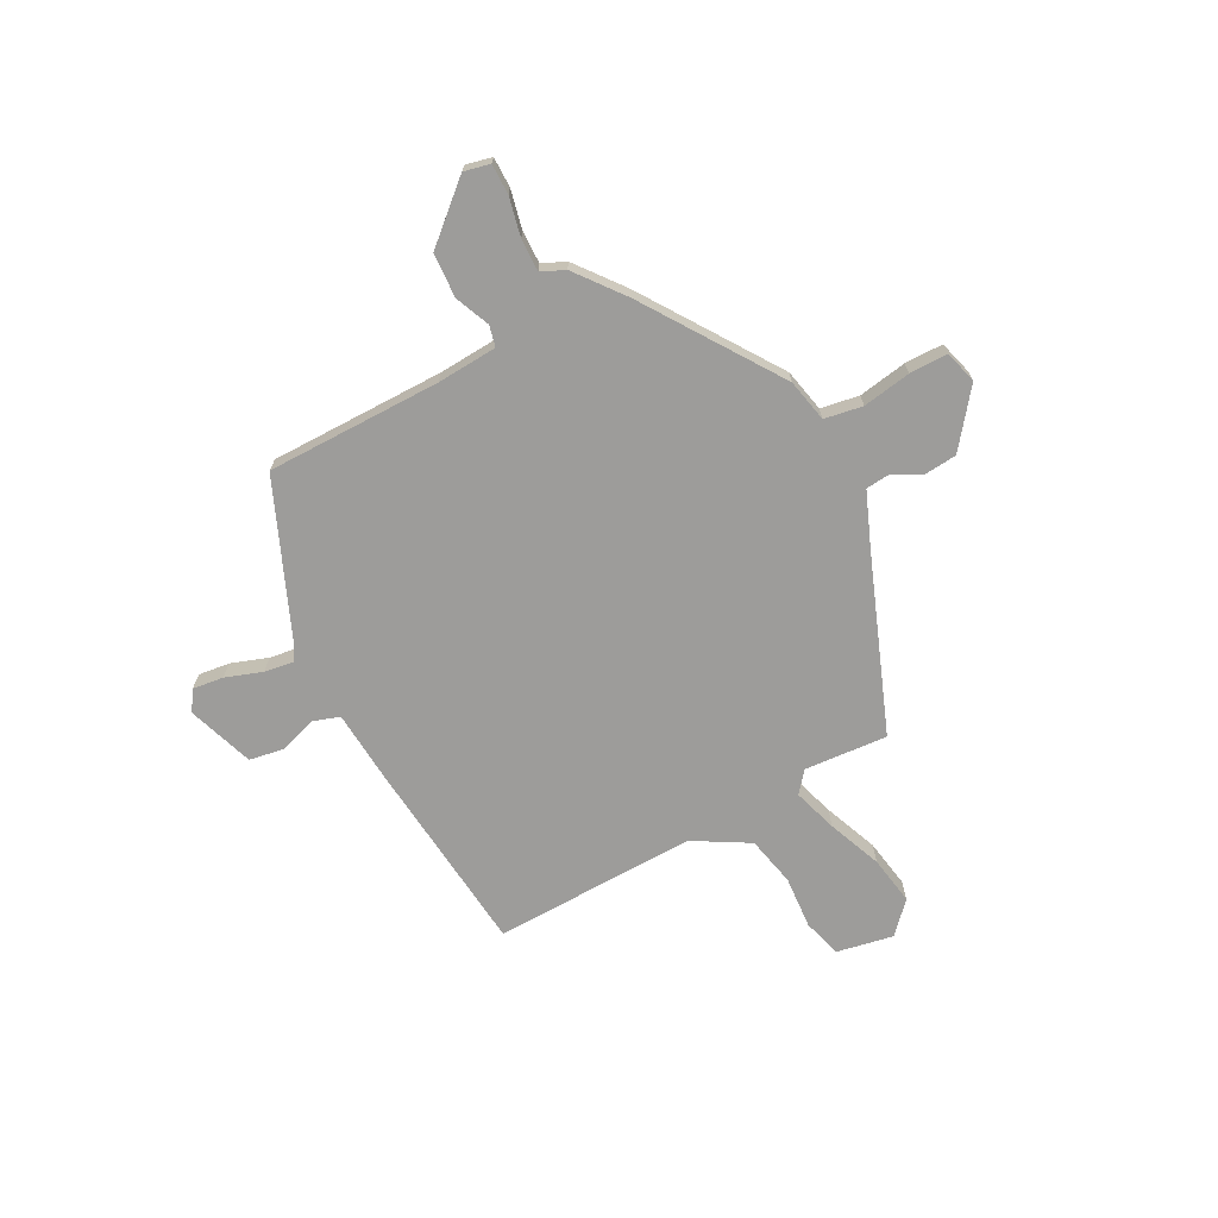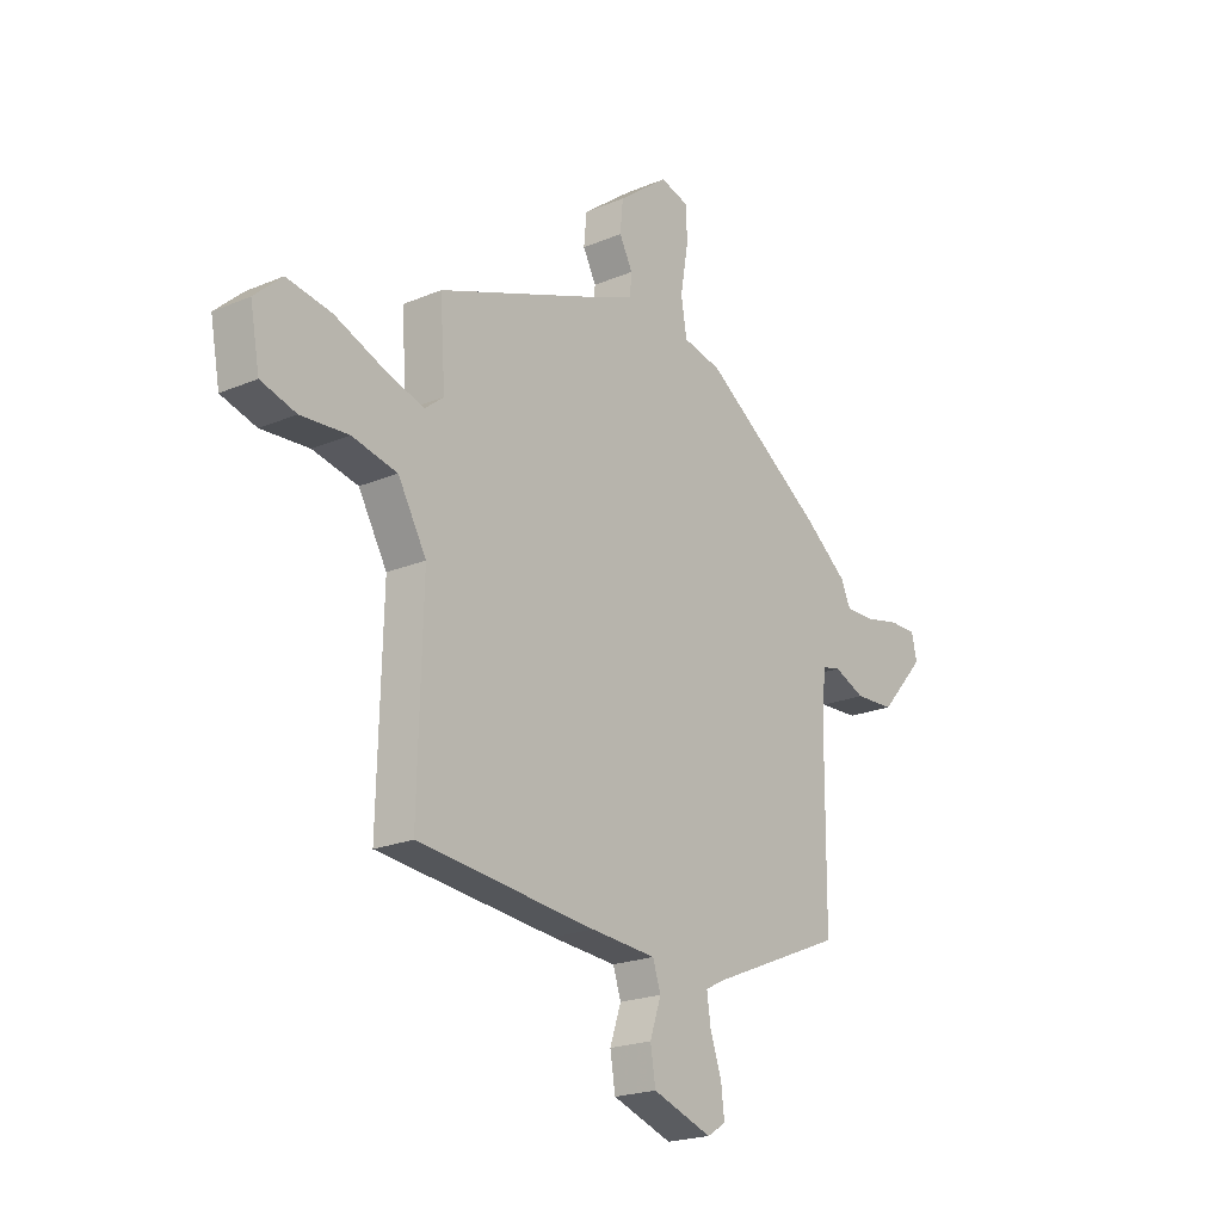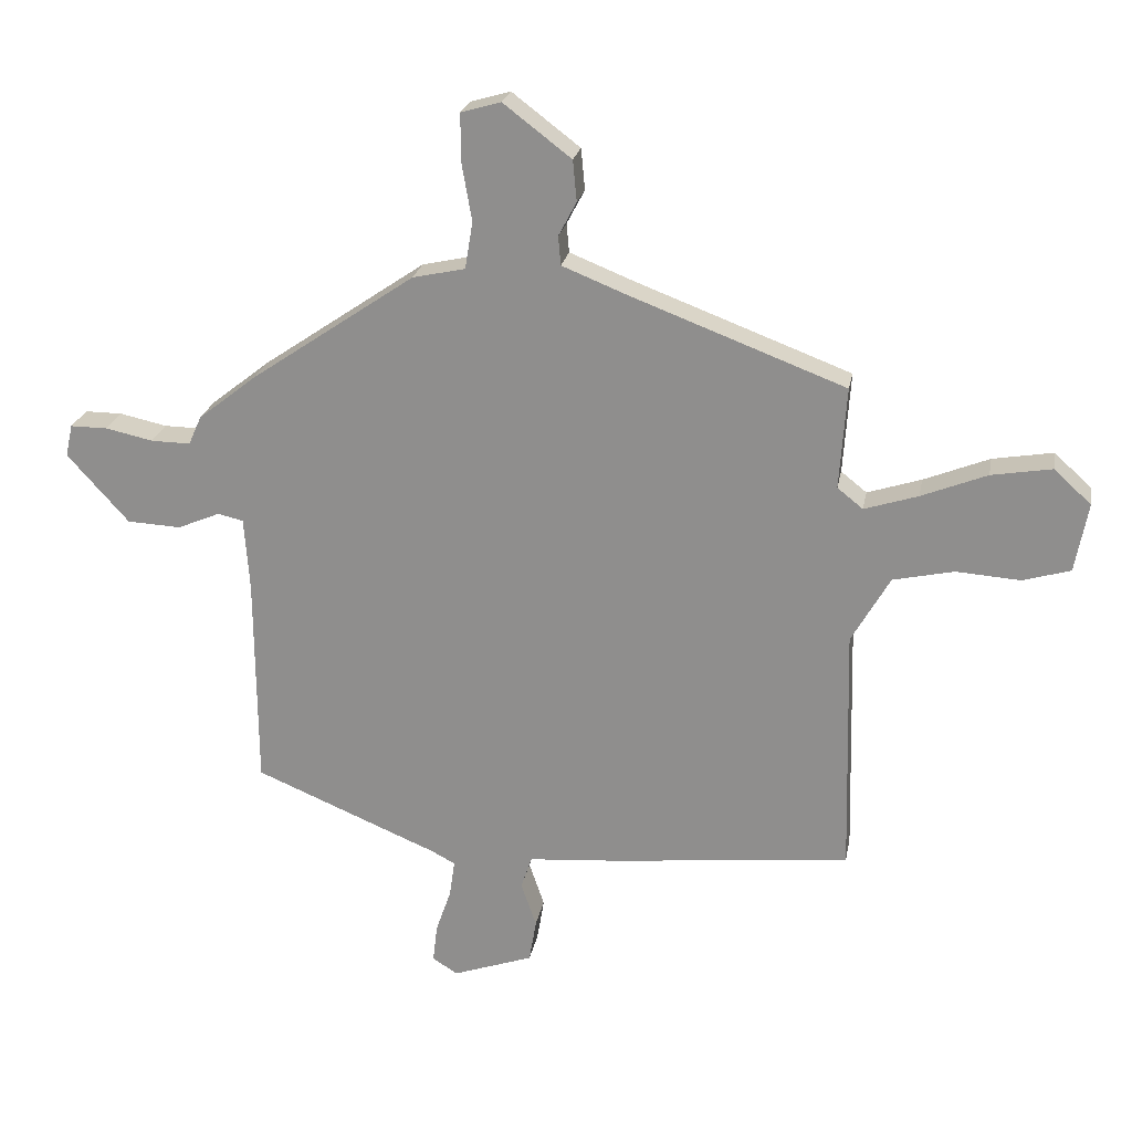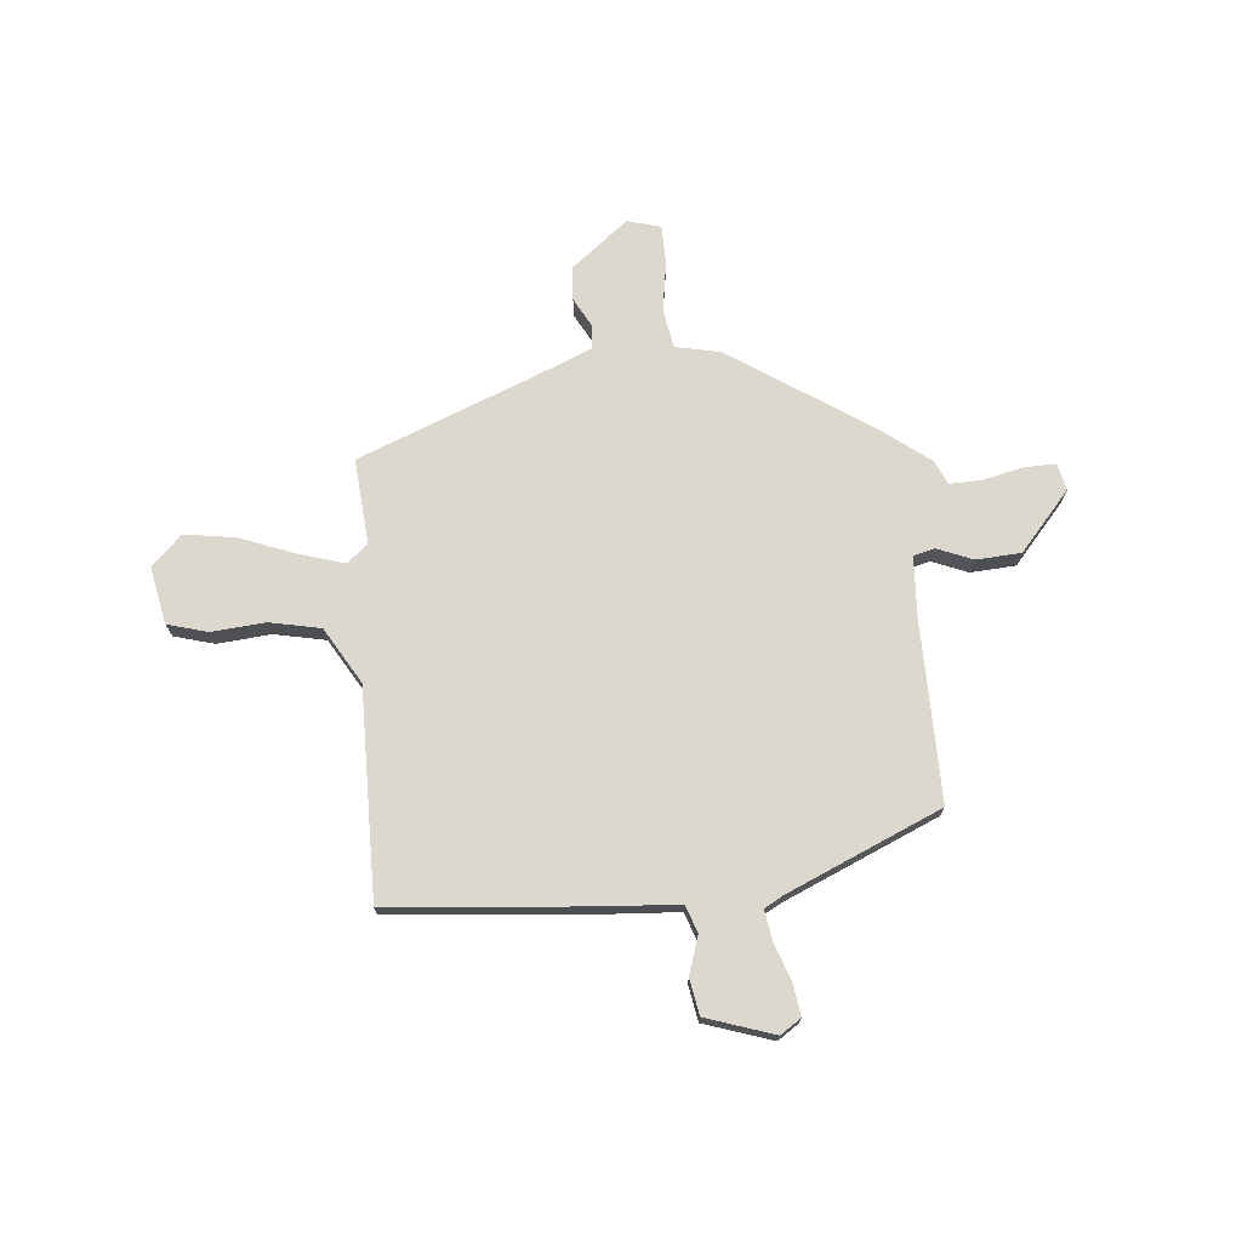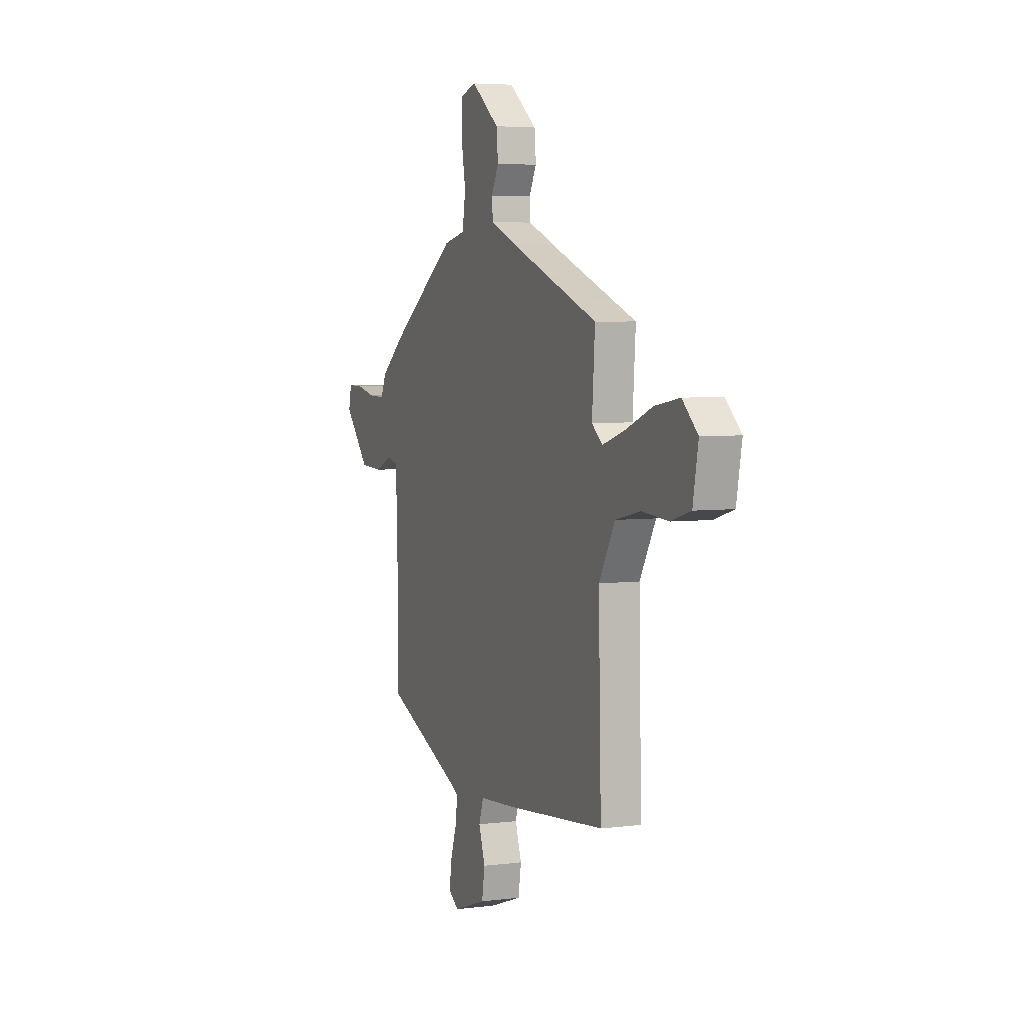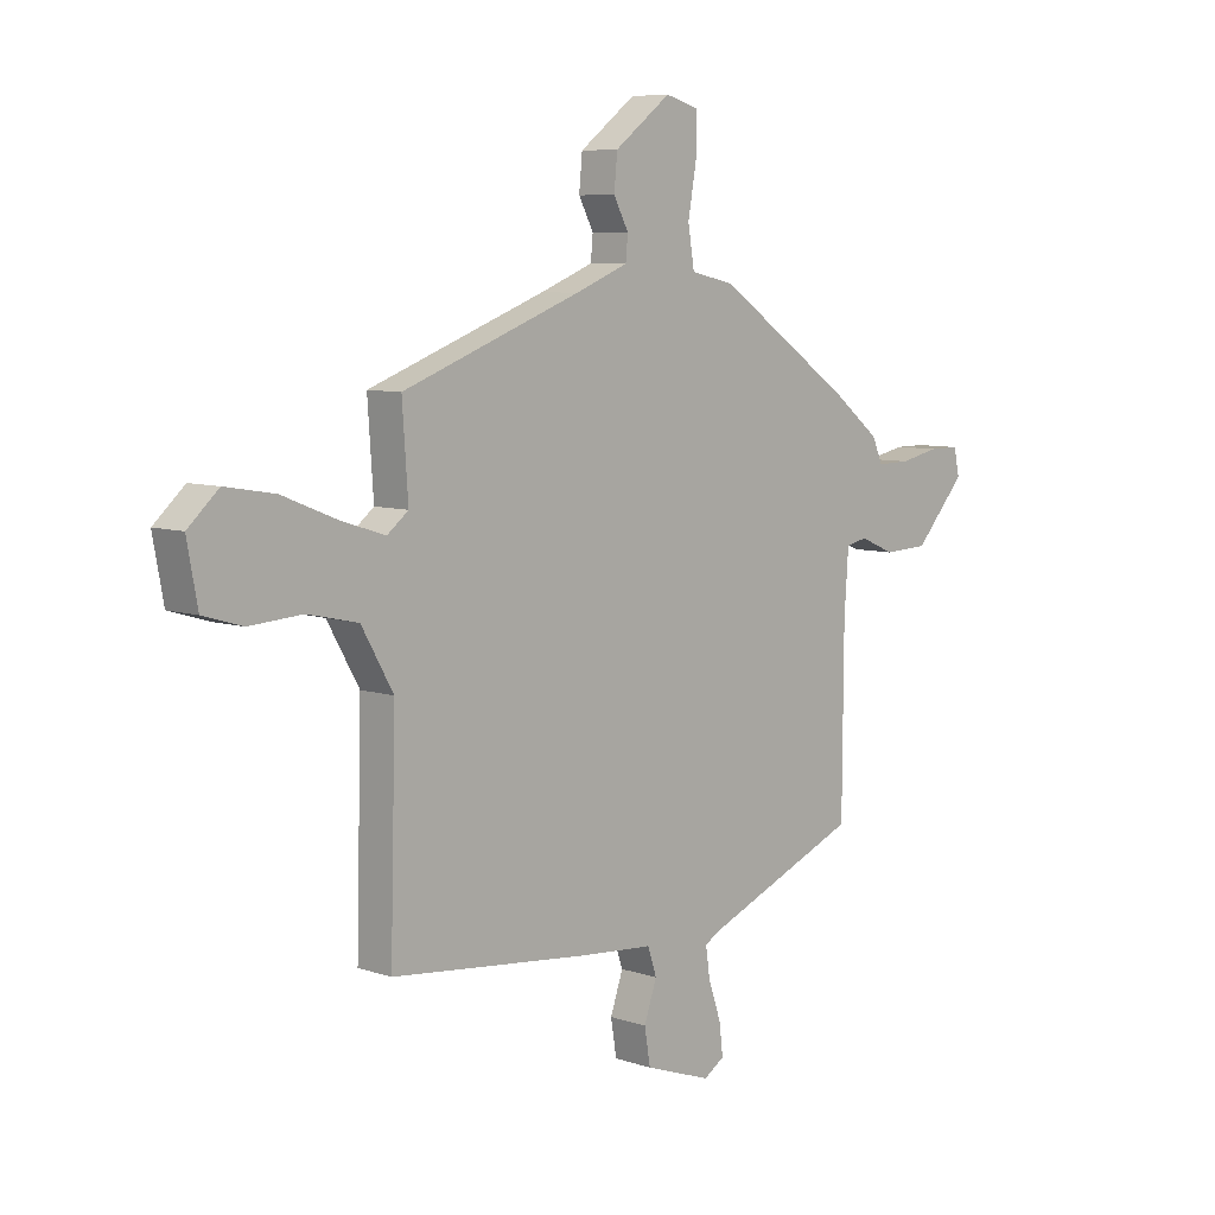
<metadata>
{"format":"obj","ext":"obj","renderer":"f3d","projection":"perspective","resolution":1024,"background":"white","views":[{"elev":-70.2,"azim":-62.4,"up":"+Y"},{"elev":-21.0,"azim":127.2,"up":"+Z"},{"elev":23.0,"azim":10.3,"up":"+Z"},{"elev":72.6,"azim":173.9,"up":"+Y"},{"elev":5.0,"azim":68.1,"up":"+Z"},{"elev":7.4,"azim":133.8,"up":"+Z"}]}
</metadata>
<code>
v -0.437 0.07 0.34
v -0.181 0.07 0.515
v -0.099 0.07 0.533
v -0.087 0.07 0.606
v -0.103 0.07 0.698
v -0.103 0.07 0.771
v -0.041 0.07 0.789
v 0.065 0.07 0.708
v 0.071 0.07 0.644
v 0.043 0.07 0.591
v 0.047 0.07 0.546
v 0.147 0.07 0.506
v 0.483 0.07 0.379
v 0.472 0.07 0.22
v 0.512 0.07 0.188
v 0.596 0.07 0.215
v 0.698 0.07 0.256
v 0.792 0.07 0.272
v 0.85 0.07 0.219
v 0.83 0.07 0.111
v 0.756 0.07 0.089
v 0.656 0.07 0.096
v 0.561 0.07 0.075
v 0.501 0.07 -0.03
v 0.511 0.07 -0.418
v 0.135 0.07 -0.457
v -0.003 0.07 -0.468
v -0.02 0.07 -0.519
v 0.004 0.07 -0.589
v -0.007 0.07 -0.656
v -0.133 0.07 -0.7
v -0.172 0.07 -0.675
v -0.165 0.07 -0.616
v -0.141 0.07 -0.546
v -0.133 0.07 -0.489
v -0.169 0.07 -0.47
v -0.457 0.07 -0.35
v -0.459 0.07 -0.017
v -0.467 0.07 0.098
v -0.507 0.07 0.107
v -0.573 0.07 0.079
v -0.657 0.07 0.083
v -0.753 0.07 0.19
v -0.742 0.07 0.24
v -0.684 0.07 0.24
v -0.61 0.07 0.224
v -0.548 0.07 0.223
v -0.528 0.07 0.268
v -0.437 0 0.34
v -0.181 0 0.515
v -0.099 0 0.533
v -0.087 0 0.606
v -0.103 0 0.698
v -0.103 0 0.771
v -0.041 0 0.789
v 0.065 0 0.708
v 0.071 0 0.644
v 0.043 0 0.591
v 0.047 0 0.546
v 0.147 0 0.506
v 0.483 0 0.379
v 0.472 0 0.22
v 0.512 0 0.188
v 0.596 0 0.215
v 0.698 0 0.256
v 0.792 0 0.272
v 0.85 0 0.219
v 0.83 0 0.111
v 0.756 0 0.089
v 0.656 0 0.096
v 0.561 0 0.075
v 0.501 0 -0.03
v 0.511 0 -0.418
v 0.135 0 -0.457
v -0.003 0 -0.468
v -0.02 0 -0.519
v 0.004 0 -0.589
v -0.007 0 -0.656
v -0.133 0 -0.7
v -0.172 0 -0.675
v -0.165 0 -0.616
v -0.141 0 -0.546
v -0.133 0 -0.489
v -0.169 0 -0.47
v -0.457 0 -0.35
v -0.459 0 -0.017
v -0.467 0 0.098
v -0.507 0 0.107
v -0.573 0 0.079
v -0.657 0 0.083
v -0.753 0 0.19
v -0.742 0 0.24
v -0.684 0 0.24
v -0.61 0 0.224
v -0.548 0 0.223
v -0.528 0 0.268
f 47 48 1 2
f 43 44 45 46
f 43 46 47
f 40 41 42 43
f 39 40 43 47
f 36 37 38
f 35 36 38 39
f 31 32 33 34
f 31 34 35
f 28 29 30 31
f 27 28 31 35
f 24 25 26 27
f 23 24 27 35
f 19 20 21 22
f 19 22 23
f 16 17 18 19
f 15 16 19 23
f 14 15 23 35
f 12 13 14 35
f 7 8 9 10
f 7 10 11
f 4 5 6 7
f 3 4 7 11
f 39 47 2 3
f 12 35 39
f 3 11 12 39
f 50 49 96 95
f 94 93 92 91
f 95 94 91
f 91 90 89 88
f 95 91 88 87
f 86 85 84
f 87 86 84 83
f 82 81 80 79
f 83 82 79
f 79 78 77 76
f 83 79 76 75
f 75 74 73 72
f 83 75 72 71
f 70 69 68 67
f 71 70 67
f 67 66 65 64
f 71 67 64 63
f 83 71 63 62
f 83 62 61 60
f 58 57 56 55
f 59 58 55
f 55 54 53 52
f 59 55 52 51
f 51 50 95 87
f 87 83 60
f 87 60 59 51
f 1 49 50 2
f 2 50 51 3
f 3 51 52 4
f 4 52 53 5
f 5 53 54 6
f 6 54 55 7
f 7 55 56 8
f 8 56 57 9
f 9 57 58 10
f 10 58 59 11
f 11 59 60 12
f 12 60 61 13
f 13 61 62 14
f 14 62 63 15
f 15 63 64 16
f 16 64 65 17
f 17 65 66 18
f 18 66 67 19
f 19 67 68 20
f 20 68 69 21
f 21 69 70 22
f 22 70 71 23
f 23 71 72 24
f 24 72 73 25
f 25 73 74 26
f 26 74 75 27
f 27 75 76 28
f 28 76 77 29
f 29 77 78 30
f 30 78 79 31
f 31 79 80 32
f 32 80 81 33
f 33 81 82 34
f 34 82 83 35
f 35 83 84 36
f 36 84 85 37
f 37 85 86 38
f 38 86 87 39
f 39 87 88 40
f 40 88 89 41
f 41 89 90 42
f 42 90 91 43
f 43 91 92 44
f 44 92 93 45
f 45 93 94 46
f 46 94 95 47
f 47 95 96 48
f 48 96 49 1

</code>
